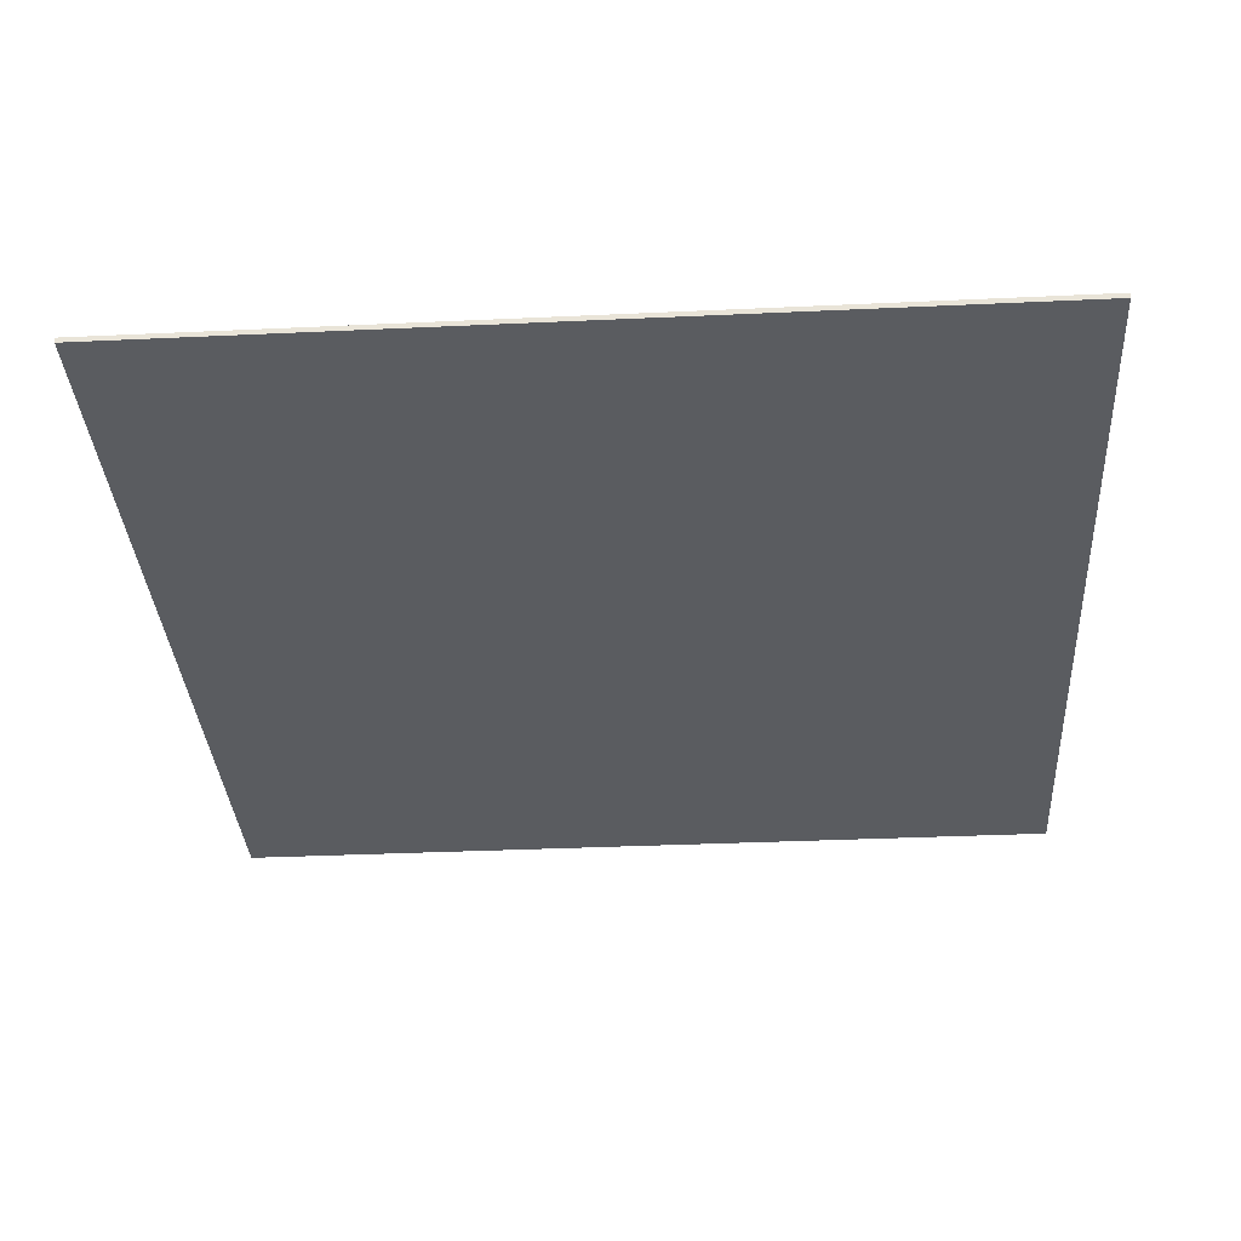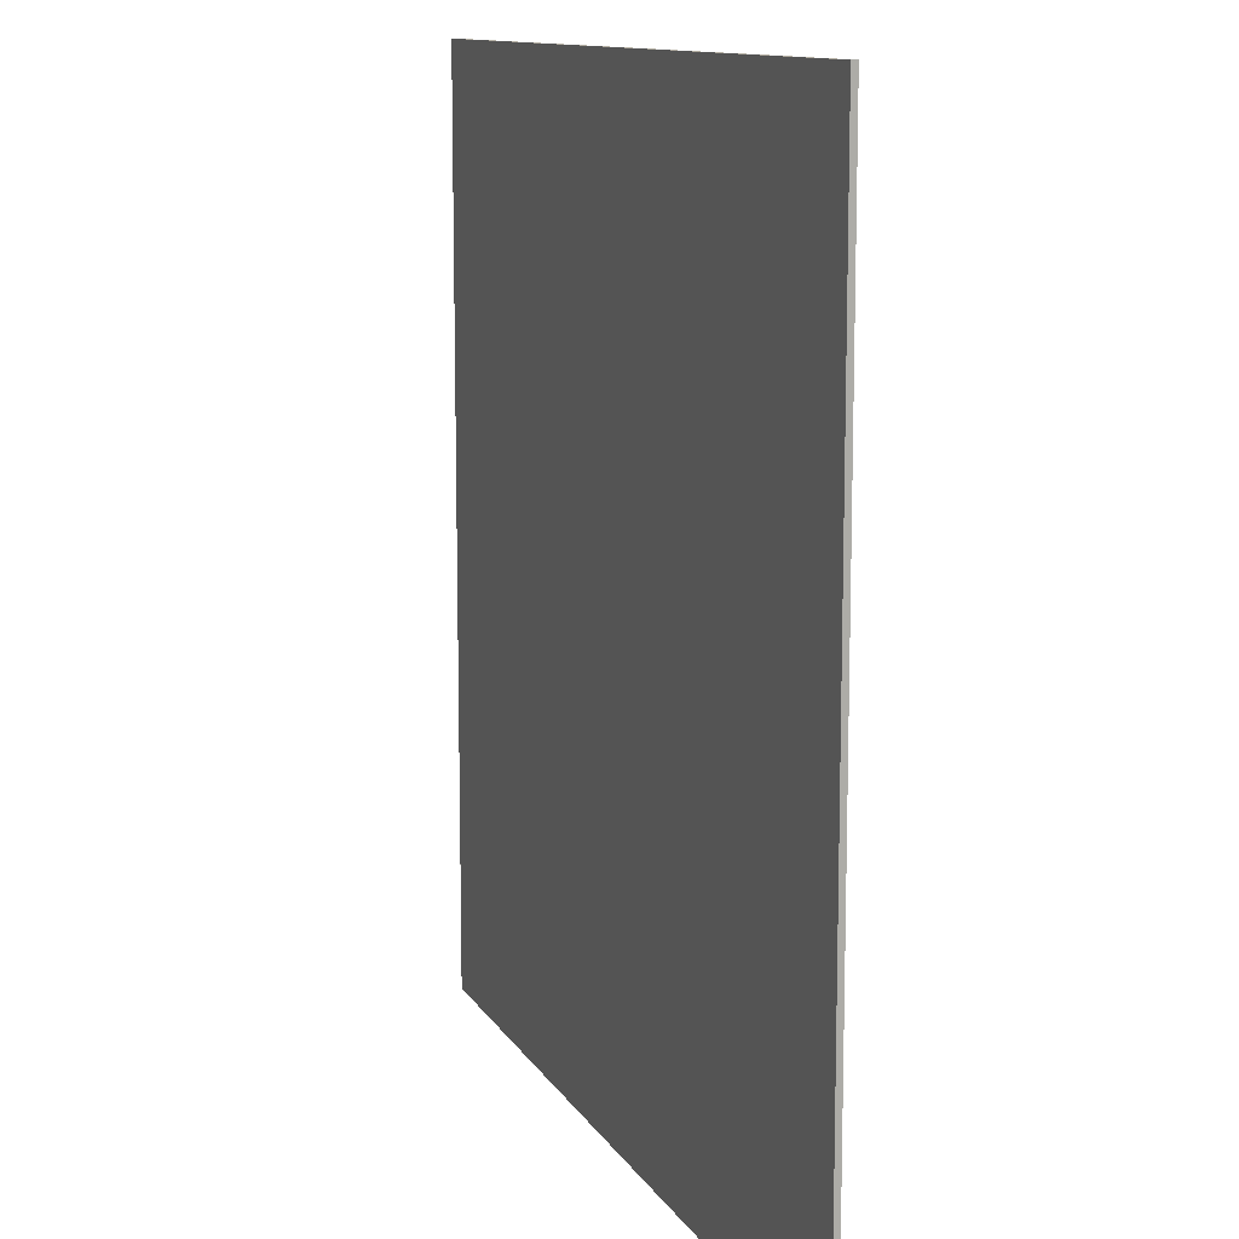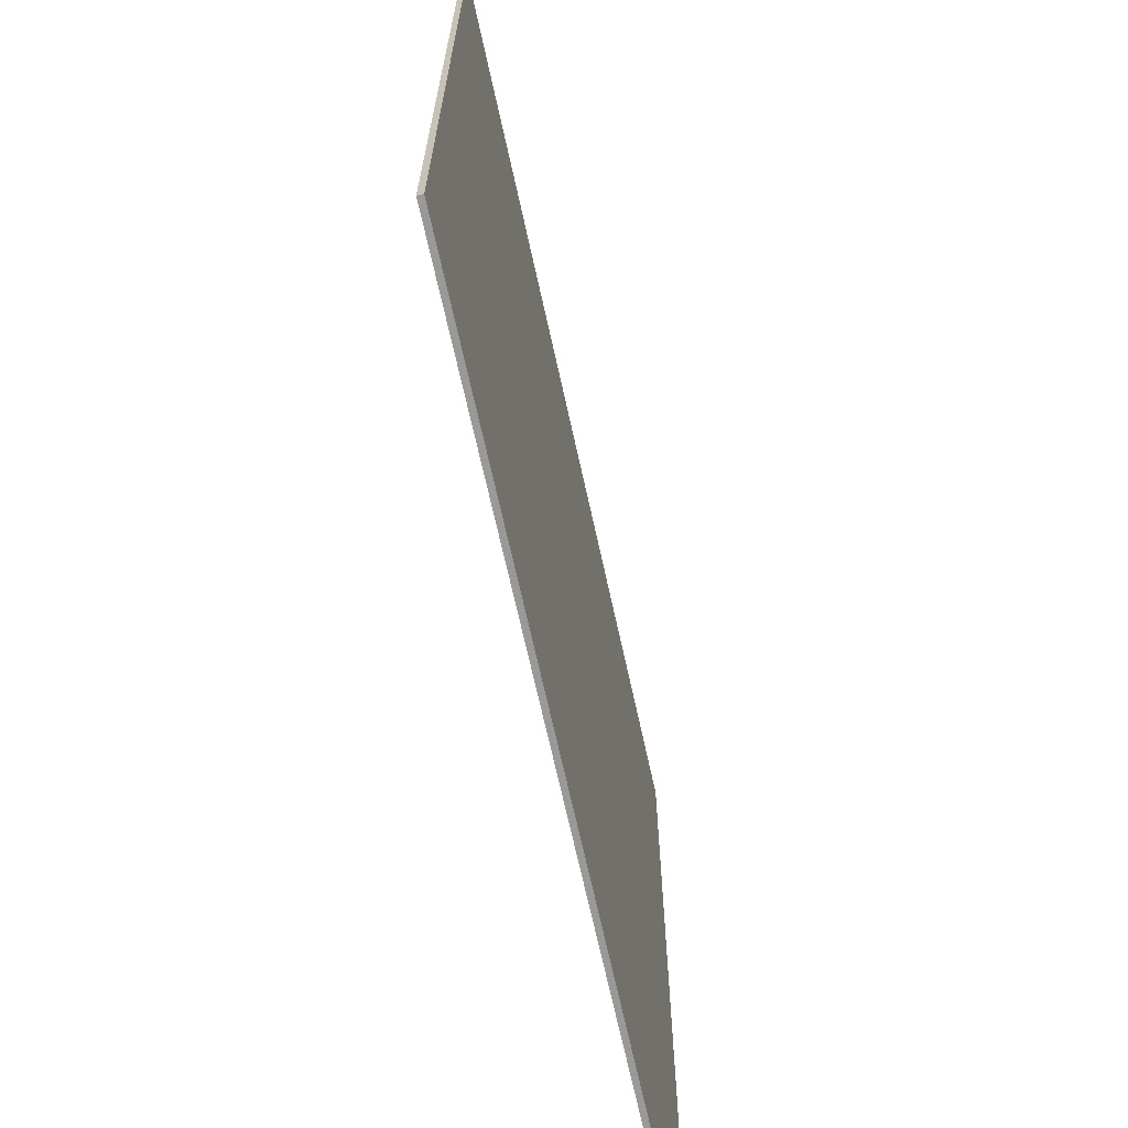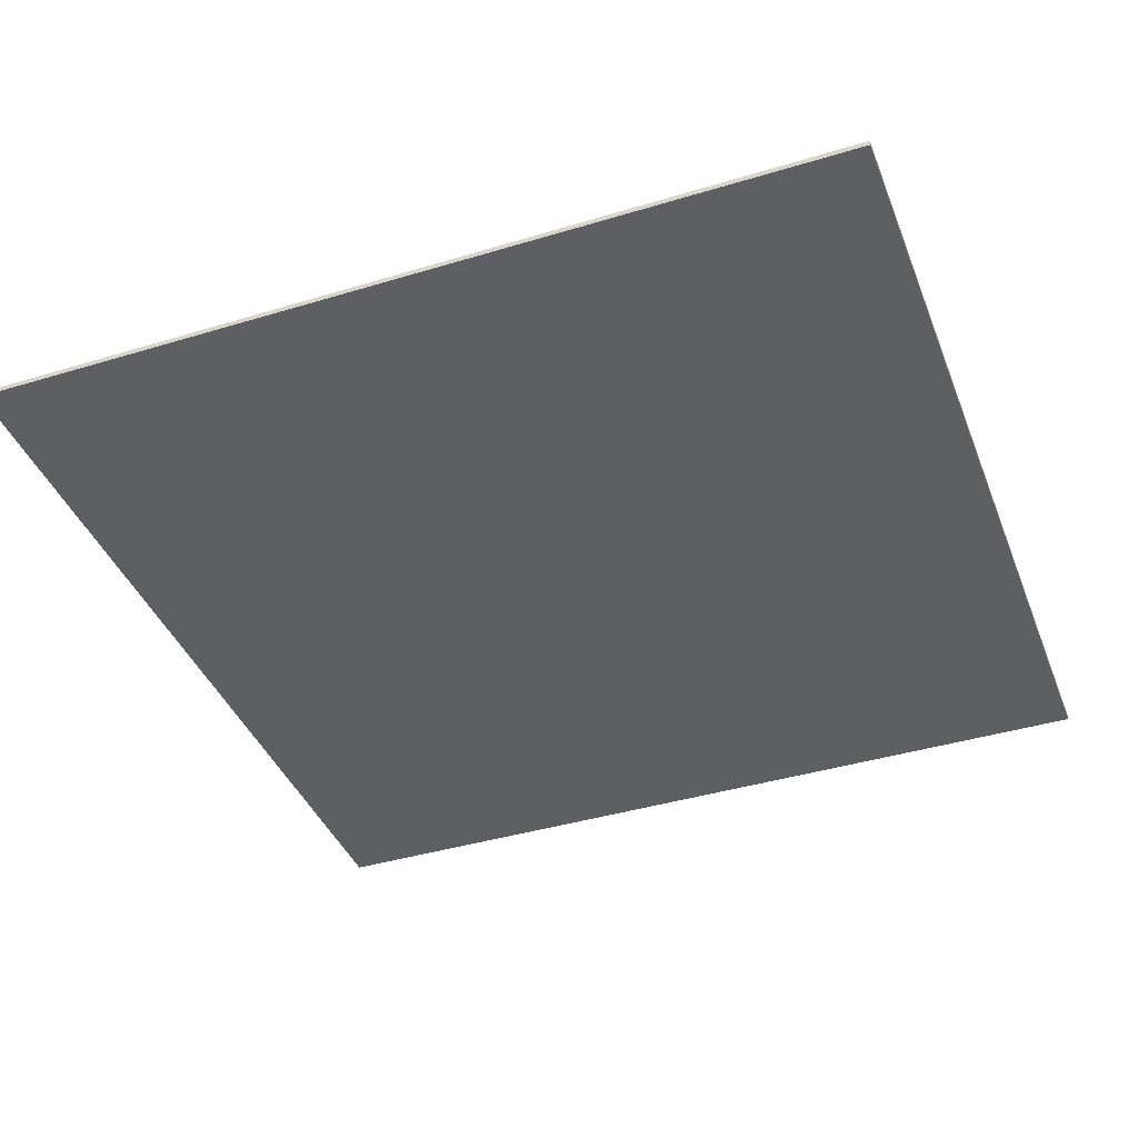
<metadata>
{"format":"obj","ext":"obj","renderer":"f3d","projection":"perspective","resolution":1024,"background":"white","views":[{"elev":-34.2,"azim":-86.4,"up":"+Y"},{"elev":11.6,"azim":-109.4,"up":"+Z"},{"elev":-68.9,"azim":102.4,"up":"+Z"},{"elev":-40.4,"azim":-69.6,"up":"+Y"}]}
</metadata>
<code>
o
v -8 -0.05 8
v -8 -0.05 6.4
v -8 -0.05 4.8
v -8 -0.05 3.2
v -8 -0.05 1.6
v -8 -0.05 0
v -8 -0.05 -1.6
v -8 -0.05 -3.2
v -8 -0.05 -4.8
v -8 -0.05 -6.4
v -8 -0.05 -8
v -8 0.05 8
v -8 0.05 6.4
v -8 0.05 4.8
v -8 0.05 3.2
v -8 0.05 1.6
v -8 0.05 0
v -8 0.05 -1.6
v -8 0.05 -3.2
v -8 0.05 -4.8
v -8 0.05 -6.4
v -8 0.05 -8
v 8 -0.05 8
v 8 -0.05 6.4
v 8 -0.05 4.8
v 8 -0.05 3.2
v 8 -0.05 1.6
v 8 -0.05 0
v 8 -0.05 -1.6
v 8 -0.05 -3.2
v 8 -0.05 -4.8
v 8 -0.05 -6.4
v 8 -0.05 -8
v 8 0.05 8
v 8 0.05 6.4
v 8 0.05 4.8
v 8 0.05 3.2
v 8 0.05 1.6
v 8 0.05 0
v 8 0.05 -1.6
v 8 0.05 -3.2
v 8 0.05 -4.8
v 8 0.05 -6.4
v 8 0.05 -8
v -8 -0.05 8
v -8 0.05 8
v -6.4 -0.05 8
v -6.4 0.05 8
v -4.8 -0.05 8
v -4.8 0.05 8
v -3.2 -0.05 8
v -3.2 0.05 8
v -1.6 -0.05 8
v -1.6 0.05 8
v 0 -0.05 8
v 0 0.05 8
v 1.6 -0.05 8
v 1.6 0.05 8
v 3.2 -0.05 8
v 3.2 0.05 8
v 4.8 -0.05 8
v 4.8 0.05 8
v 6.4 -0.05 8
v 6.4 0.05 8
v 8 -0.05 8
v 8 0.05 8
v -8 -0.05 -8
v -8 0.05 -8
v -6.4 -0.05 -8
v -6.4 0.05 -8
v -4.8 -0.05 -8
v -4.8 0.05 -8
v -3.2 -0.05 -8
v -3.2 0.05 -8
v -1.6 -0.05 -8
v -1.6 0.05 -8
v 0 -0.05 -8
v 0 0.05 -8
v 1.6 -0.05 -8
v 1.6 0.05 -8
v 3.2 -0.05 -8
v 3.2 0.05 -8
v 4.8 -0.05 -8
v 4.8 0.05 -8
v 6.4 -0.05 -8
v 6.4 0.05 -8
v 8 -0.05 -8
v 8 0.05 -8
v -8 -0.05 8
v -6.4 -0.05 8
v -4.8 -0.05 8
v -3.2 -0.05 8
v -1.6 -0.05 8
v 0 -0.05 8
v 1.6 -0.05 8
v 3.2 -0.05 8
v 4.8 -0.05 8
v 6.4 -0.05 8
v 8 -0.05 8
v -8 -0.05 6.4
v -6.4 -0.05 6.4
v -4.8 -0.05 6.4
v -3.2 -0.05 6.4
v -1.6 -0.05 6.4
v 0 -0.05 6.4
v 1.6 -0.05 6.4
v 3.2 -0.05 6.4
v 4.8 -0.05 6.4
v 6.4 -0.05 6.4
v 8 -0.05 6.4
v -8 -0.05 4.8
v -6.4 -0.05 4.8
v -4.8 -0.05 4.8
v -3.2 -0.05 4.8
v -1.6 -0.05 4.8
v 0 -0.05 4.8
v 1.6 -0.05 4.8
v 3.2 -0.05 4.8
v 4.8 -0.05 4.8
v 6.4 -0.05 4.8
v 8 -0.05 4.8
v -8 -0.05 3.2
v -6.4 -0.05 3.2
v -4.8 -0.05 3.2
v -3.2 -0.05 3.2
v -1.6 -0.05 3.2
v 0 -0.05 3.2
v 1.6 -0.05 3.2
v 3.2 -0.05 3.2
v 4.8 -0.05 3.2
v 6.4 -0.05 3.2
v 8 -0.05 3.2
v -8 -0.05 1.6
v -6.4 -0.05 1.6
v -4.8 -0.05 1.6
v -3.2 -0.05 1.6
v -1.6 -0.05 1.6
v 0 -0.05 1.6
v 1.6 -0.05 1.6
v 3.2 -0.05 1.6
v 4.8 -0.05 1.6
v 6.4 -0.05 1.6
v 8 -0.05 1.6
v -8 -0.05 0
v -6.4 -0.05 0
v -4.8 -0.05 0
v -3.2 -0.05 0
v -1.6 -0.05 0
v 0 -0.05 0
v 1.6 -0.05 0
v 3.2 -0.05 0
v 4.8 -0.05 0
v 6.4 -0.05 0
v 8 -0.05 0
v -8 -0.05 -1.6
v -6.4 -0.05 -1.6
v -4.8 -0.05 -1.6
v -3.2 -0.05 -1.6
v -1.6 -0.05 -1.6
v 0 -0.05 -1.6
v 1.6 -0.05 -1.6
v 3.2 -0.05 -1.6
v 4.8 -0.05 -1.6
v 6.4 -0.05 -1.6
v 8 -0.05 -1.6
v -8 -0.05 -3.2
v -6.4 -0.05 -3.2
v -4.8 -0.05 -3.2
v -3.2 -0.05 -3.2
v -1.6 -0.05 -3.2
v 0 -0.05 -3.2
v 1.6 -0.05 -3.2
v 3.2 -0.05 -3.2
v 4.8 -0.05 -3.2
v 6.4 -0.05 -3.2
v 8 -0.05 -3.2
v -8 -0.05 -4.8
v -6.4 -0.05 -4.8
v -4.8 -0.05 -4.8
v -3.2 -0.05 -4.8
v -1.6 -0.05 -4.8
v 0 -0.05 -4.8
v 1.6 -0.05 -4.8
v 3.2 -0.05 -4.8
v 4.8 -0.05 -4.8
v 6.4 -0.05 -4.8
v 8 -0.05 -4.8
v -8 -0.05 -6.4
v -6.4 -0.05 -6.4
v -4.8 -0.05 -6.4
v -3.2 -0.05 -6.4
v -1.6 -0.05 -6.4
v 0 -0.05 -6.4
v 1.6 -0.05 -6.4
v 3.2 -0.05 -6.4
v 4.8 -0.05 -6.4
v 6.4 -0.05 -6.4
v 8 -0.05 -6.4
v -8 -0.05 -8
v -6.4 -0.05 -8
v -4.8 -0.05 -8
v -3.2 -0.05 -8
v -1.6 -0.05 -8
v 0 -0.05 -8
v 1.6 -0.05 -8
v 3.2 -0.05 -8
v 4.8 -0.05 -8
v 6.4 -0.05 -8
v 8 -0.05 -8
v -8 0.05 8
v -6.4 0.05 8
v -4.8 0.05 8
v -3.2 0.05 8
v -1.6 0.05 8
v 0 0.05 8
v 1.6 0.05 8
v 3.2 0.05 8
v 4.8 0.05 8
v 6.4 0.05 8
v 8 0.05 8
v -8 0.05 6.4
v -6.4 0.05 6.4
v -4.8 0.05 6.4
v -3.2 0.05 6.4
v -1.6 0.05 6.4
v 0 0.05 6.4
v 1.6 0.05 6.4
v 3.2 0.05 6.4
v 4.8 0.05 6.4
v 6.4 0.05 6.4
v 8 0.05 6.4
v -8 0.05 4.8
v -6.4 0.05 4.8
v -4.8 0.05 4.8
v -3.2 0.05 4.8
v -1.6 0.05 4.8
v 0 0.05 4.8
v 1.6 0.05 4.8
v 3.2 0.05 4.8
v 4.8 0.05 4.8
v 6.4 0.05 4.8
v 8 0.05 4.8
v -8 0.05 3.2
v -6.4 0.05 3.2
v -4.8 0.05 3.2
v -3.2 0.05 3.2
v -1.6 0.05 3.2
v 0 0.05 3.2
v 1.6 0.05 3.2
v 3.2 0.05 3.2
v 4.8 0.05 3.2
v 6.4 0.05 3.2
v 8 0.05 3.2
v -8 0.05 1.6
v -6.4 0.05 1.6
v -4.8 0.05 1.6
v -3.2 0.05 1.6
v -1.6 0.05 1.6
v 0 0.05 1.6
v 1.6 0.05 1.6
v 3.2 0.05 1.6
v 4.8 0.05 1.6
v 6.4 0.05 1.6
v 8 0.05 1.6
v -8 0.05 0
v -6.4 0.05 0
v -4.8 0.05 0
v -3.2 0.05 0
v -1.6 0.05 0
v 0 0.05 0
v 1.6 0.05 0
v 3.2 0.05 0
v 4.8 0.05 0
v 6.4 0.05 0
v 8 0.05 0
v -8 0.05 -1.6
v -6.4 0.05 -1.6
v -4.8 0.05 -1.6
v -3.2 0.05 -1.6
v -1.6 0.05 -1.6
v 0 0.05 -1.6
v 1.6 0.05 -1.6
v 3.2 0.05 -1.6
v 4.8 0.05 -1.6
v 6.4 0.05 -1.6
v 8 0.05 -1.6
v -8 0.05 -3.2
v -6.4 0.05 -3.2
v -4.8 0.05 -3.2
v -3.2 0.05 -3.2
v -1.6 0.05 -3.2
v 0 0.05 -3.2
v 1.6 0.05 -3.2
v 3.2 0.05 -3.2
v 4.8 0.05 -3.2
v 6.4 0.05 -3.2
v 8 0.05 -3.2
v -8 0.05 -4.8
v -6.4 0.05 -4.8
v -4.8 0.05 -4.8
v -3.2 0.05 -4.8
v -1.6 0.05 -4.8
v 0 0.05 -4.8
v 1.6 0.05 -4.8
v 3.2 0.05 -4.8
v 4.8 0.05 -4.8
v 6.4 0.05 -4.8
v 8 0.05 -4.8
v -8 0.05 -6.4
v -6.4 0.05 -6.4
v -4.8 0.05 -6.4
v -3.2 0.05 -6.4
v -1.6 0.05 -6.4
v 0 0.05 -6.4
v 1.6 0.05 -6.4
v 3.2 0.05 -6.4
v 4.8 0.05 -6.4
v 6.4 0.05 -6.4
v 8 0.05 -6.4
v -8 0.05 -8
v -6.4 0.05 -8
v -4.8 0.05 -8
v -3.2 0.05 -8
v -1.6 0.05 -8
v 0 0.05 -8
v 1.6 0.05 -8
v 3.2 0.05 -8
v 4.8 0.05 -8
v 6.4 0.05 -8
v 8 0.05 -8
f 12 2 1
f 13 3 2
f 13 2 12
f 14 4 3
f 14 3 13
f 15 5 4
f 15 4 14
f 16 6 5
f 16 5 15
f 17 7 6
f 17 6 16
f 18 8 7
f 18 7 17
f 19 9 8
f 19 8 18
f 20 10 9
f 20 9 19
f 21 11 10
f 21 10 20
f 22 11 21
f 23 24 34
f 24 25 35
f 34 24 35
f 25 26 36
f 35 25 36
f 26 27 37
f 36 26 37
f 27 28 38
f 37 27 38
f 28 29 39
f 38 28 39
f 29 30 40
f 39 29 40
f 30 31 41
f 40 30 41
f 31 32 42
f 41 31 42
f 32 33 43
f 42 32 43
f 43 33 44
f 47 46 45
f 48 46 47
f 49 48 47
f 50 48 49
f 51 50 49
f 52 50 51
f 53 52 51
f 54 52 53
f 55 54 53
f 56 54 55
f 57 56 55
f 58 56 57
f 59 58 57
f 60 58 59
f 61 60 59
f 62 60 61
f 63 62 61
f 64 62 63
f 65 64 63
f 66 64 65
f 67 68 69
f 69 68 70
f 69 70 71
f 71 70 72
f 71 72 73
f 73 72 74
f 73 74 75
f 75 74 76
f 75 76 77
f 77 76 78
f 77 78 79
f 79 78 80
f 79 80 81
f 81 80 82
f 81 82 83
f 83 82 84
f 83 84 85
f 85 84 86
f 85 86 87
f 87 86 88
f 100 90 89
f 101 91 90
f 101 90 100
f 102 92 91
f 102 91 101
f 103 93 92
f 103 92 102
f 104 94 93
f 104 93 103
f 105 95 94
f 105 94 104
f 106 96 95
f 106 95 105
f 107 97 96
f 107 96 106
f 108 98 97
f 108 97 107
f 109 99 98
f 109 98 108
f 110 99 109
f 111 101 100
f 112 102 101
f 112 101 111
f 113 103 102
f 113 102 112
f 114 104 103
f 114 103 113
f 115 105 104
f 115 104 114
f 116 106 105
f 116 105 115
f 117 107 106
f 117 106 116
f 118 108 107
f 118 107 117
f 119 109 108
f 119 108 118
f 120 110 109
f 120 109 119
f 121 110 120
f 122 112 111
f 123 113 112
f 123 112 122
f 124 114 113
f 124 113 123
f 125 115 114
f 125 114 124
f 126 116 115
f 126 115 125
f 127 117 116
f 127 116 126
f 128 118 117
f 128 117 127
f 129 119 118
f 129 118 128
f 130 120 119
f 130 119 129
f 131 121 120
f 131 120 130
f 132 121 131
f 133 123 122
f 134 124 123
f 134 123 133
f 135 125 124
f 135 124 134
f 136 126 125
f 136 125 135
f 137 127 126
f 137 126 136
f 138 128 127
f 138 127 137
f 139 129 128
f 139 128 138
f 140 130 129
f 140 129 139
f 141 131 130
f 141 130 140
f 142 132 131
f 142 131 141
f 143 132 142
f 144 134 133
f 145 135 134
f 145 134 144
f 146 136 135
f 146 135 145
f 147 137 136
f 147 136 146
f 148 138 137
f 148 137 147
f 149 139 138
f 149 138 148
f 150 140 139
f 150 139 149
f 151 141 140
f 151 140 150
f 152 142 141
f 152 141 151
f 153 143 142
f 153 142 152
f 154 143 153
f 155 145 144
f 156 146 145
f 156 145 155
f 157 147 146
f 157 146 156
f 158 148 147
f 158 147 157
f 159 149 148
f 159 148 158
f 160 150 149
f 160 149 159
f 161 151 150
f 161 150 160
f 162 152 151
f 162 151 161
f 163 153 152
f 163 152 162
f 164 154 153
f 164 153 163
f 165 154 164
f 166 156 155
f 167 157 156
f 167 156 166
f 168 158 157
f 168 157 167
f 169 159 158
f 169 158 168
f 170 160 159
f 170 159 169
f 171 161 160
f 171 160 170
f 172 162 161
f 172 161 171
f 173 163 162
f 173 162 172
f 174 164 163
f 174 163 173
f 175 165 164
f 175 164 174
f 176 165 175
f 177 167 166
f 178 168 167
f 178 167 177
f 179 169 168
f 179 168 178
f 180 170 169
f 180 169 179
f 181 171 170
f 181 170 180
f 182 172 171
f 182 171 181
f 183 173 172
f 183 172 182
f 184 174 173
f 184 173 183
f 185 175 174
f 185 174 184
f 186 176 175
f 186 175 185
f 187 176 186
f 188 178 177
f 189 179 178
f 189 178 188
f 190 180 179
f 190 179 189
f 191 181 180
f 191 180 190
f 192 182 181
f 192 181 191
f 193 183 182
f 193 182 192
f 194 184 183
f 194 183 193
f 195 185 184
f 195 184 194
f 196 186 185
f 196 185 195
f 197 187 186
f 197 186 196
f 198 187 197
f 199 189 188
f 200 190 189
f 200 189 199
f 201 191 190
f 201 190 200
f 202 192 191
f 202 191 201
f 203 193 192
f 203 192 202
f 204 194 193
f 204 193 203
f 205 195 194
f 205 194 204
f 206 196 195
f 206 195 205
f 207 197 196
f 207 196 206
f 208 198 197
f 208 197 207
f 209 198 208
f 210 211 221
f 211 212 222
f 221 211 222
f 212 213 223
f 222 212 223
f 213 214 224
f 223 213 224
f 214 215 225
f 224 214 225
f 215 216 226
f 225 215 226
f 216 217 227
f 226 216 227
f 217 218 228
f 227 217 228
f 218 219 229
f 228 218 229
f 219 220 230
f 229 219 230
f 230 220 231
f 221 222 232
f 222 223 233
f 232 222 233
f 223 224 234
f 233 223 234
f 224 225 235
f 234 224 235
f 225 226 236
f 235 225 236
f 226 227 237
f 236 226 237
f 227 228 238
f 237 227 238
f 228 229 239
f 238 228 239
f 229 230 240
f 239 229 240
f 230 231 241
f 240 230 241
f 241 231 242
f 232 233 243
f 233 234 244
f 243 233 244
f 234 235 245
f 244 234 245
f 235 236 246
f 245 235 246
f 236 237 247
f 246 236 247
f 237 238 248
f 247 237 248
f 238 239 249
f 248 238 249
f 239 240 250
f 249 239 250
f 240 241 251
f 250 240 251
f 241 242 252
f 251 241 252
f 252 242 253
f 243 244 254
f 244 245 255
f 254 244 255
f 245 246 256
f 255 245 256
f 246 247 257
f 256 246 257
f 247 248 258
f 257 247 258
f 248 249 259
f 258 248 259
f 249 250 260
f 259 249 260
f 250 251 261
f 260 250 261
f 251 252 262
f 261 251 262
f 252 253 263
f 262 252 263
f 263 253 264
f 254 255 265
f 255 256 266
f 265 255 266
f 256 257 267
f 266 256 267
f 257 258 268
f 267 257 268
f 258 259 269
f 268 258 269
f 259 260 270
f 269 259 270
f 260 261 271
f 270 260 271
f 261 262 272
f 271 261 272
f 262 263 273
f 272 262 273
f 263 264 274
f 273 263 274
f 274 264 275
f 265 266 276
f 266 267 277
f 276 266 277
f 267 268 278
f 277 267 278
f 268 269 279
f 278 268 279
f 269 270 280
f 279 269 280
f 270 271 281
f 280 270 281
f 271 272 282
f 281 271 282
f 272 273 283
f 282 272 283
f 273 274 284
f 283 273 284
f 274 275 285
f 284 274 285
f 285 275 286
f 276 277 287
f 277 278 288
f 287 277 288
f 278 279 289
f 288 278 289
f 279 280 290
f 289 279 290
f 280 281 291
f 290 280 291
f 281 282 292
f 291 281 292
f 282 283 293
f 292 282 293
f 283 284 294
f 293 283 294
f 284 285 295
f 294 284 295
f 285 286 296
f 295 285 296
f 296 286 297
f 287 288 298
f 288 289 299
f 298 288 299
f 289 290 300
f 299 289 300
f 290 291 301
f 300 290 301
f 291 292 302
f 301 291 302
f 292 293 303
f 302 292 303
f 293 294 304
f 303 293 304
f 294 295 305
f 304 294 305
f 295 296 306
f 305 295 306
f 296 297 307
f 306 296 307
f 307 297 308
f 298 299 309
f 299 300 310
f 309 299 310
f 300 301 311
f 310 300 311
f 301 302 312
f 311 301 312
f 302 303 313
f 312 302 313
f 303 304 314
f 313 303 314
f 304 305 315
f 314 304 315
f 305 306 316
f 315 305 316
f 306 307 317
f 316 306 317
f 307 308 318
f 317 307 318
f 318 308 319
f 309 310 320
f 310 311 321
f 320 310 321
f 311 312 322
f 321 311 322
f 312 313 323
f 322 312 323
f 313 314 324
f 323 313 324
f 314 315 325
f 324 314 325
f 315 316 326
f 325 315 326
f 316 317 327
f 326 316 327
f 317 318 328
f 327 317 328
f 318 319 329
f 328 318 329
f 329 319 330

</code>
